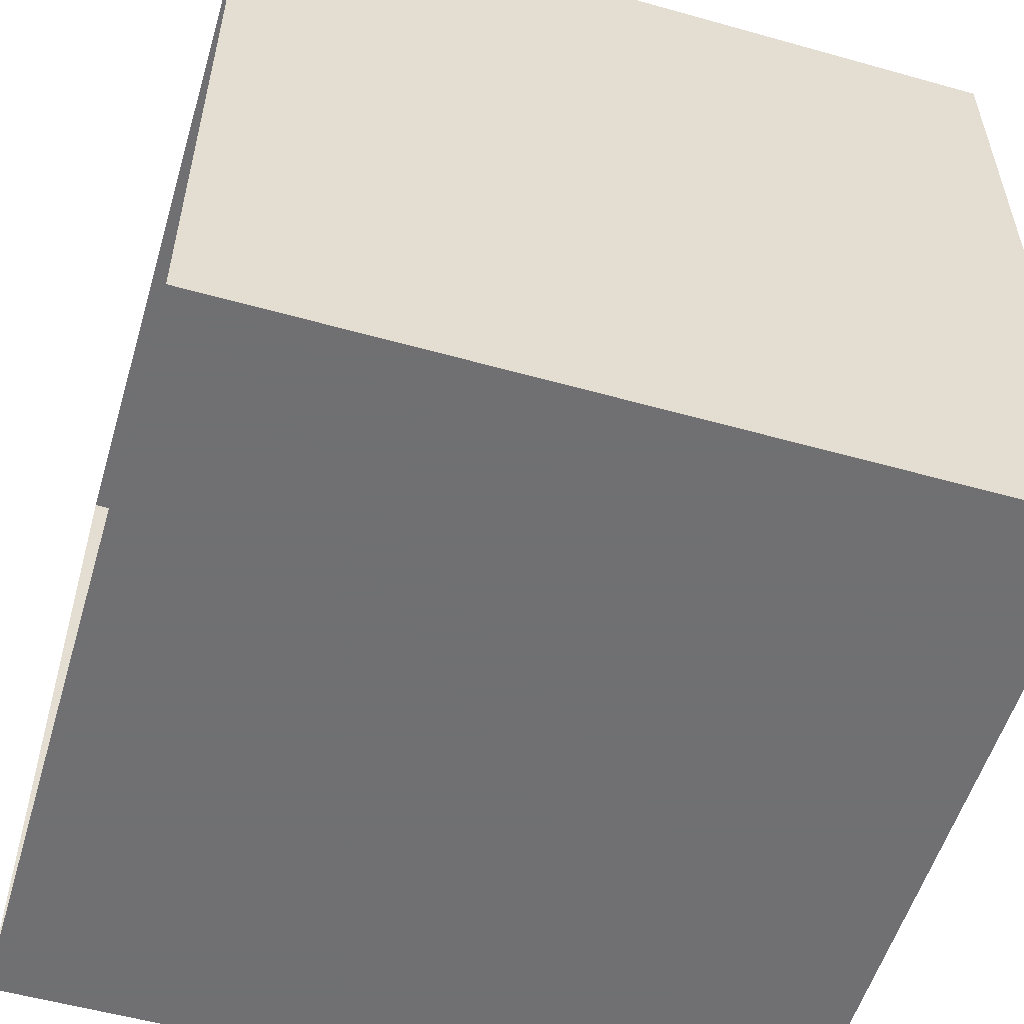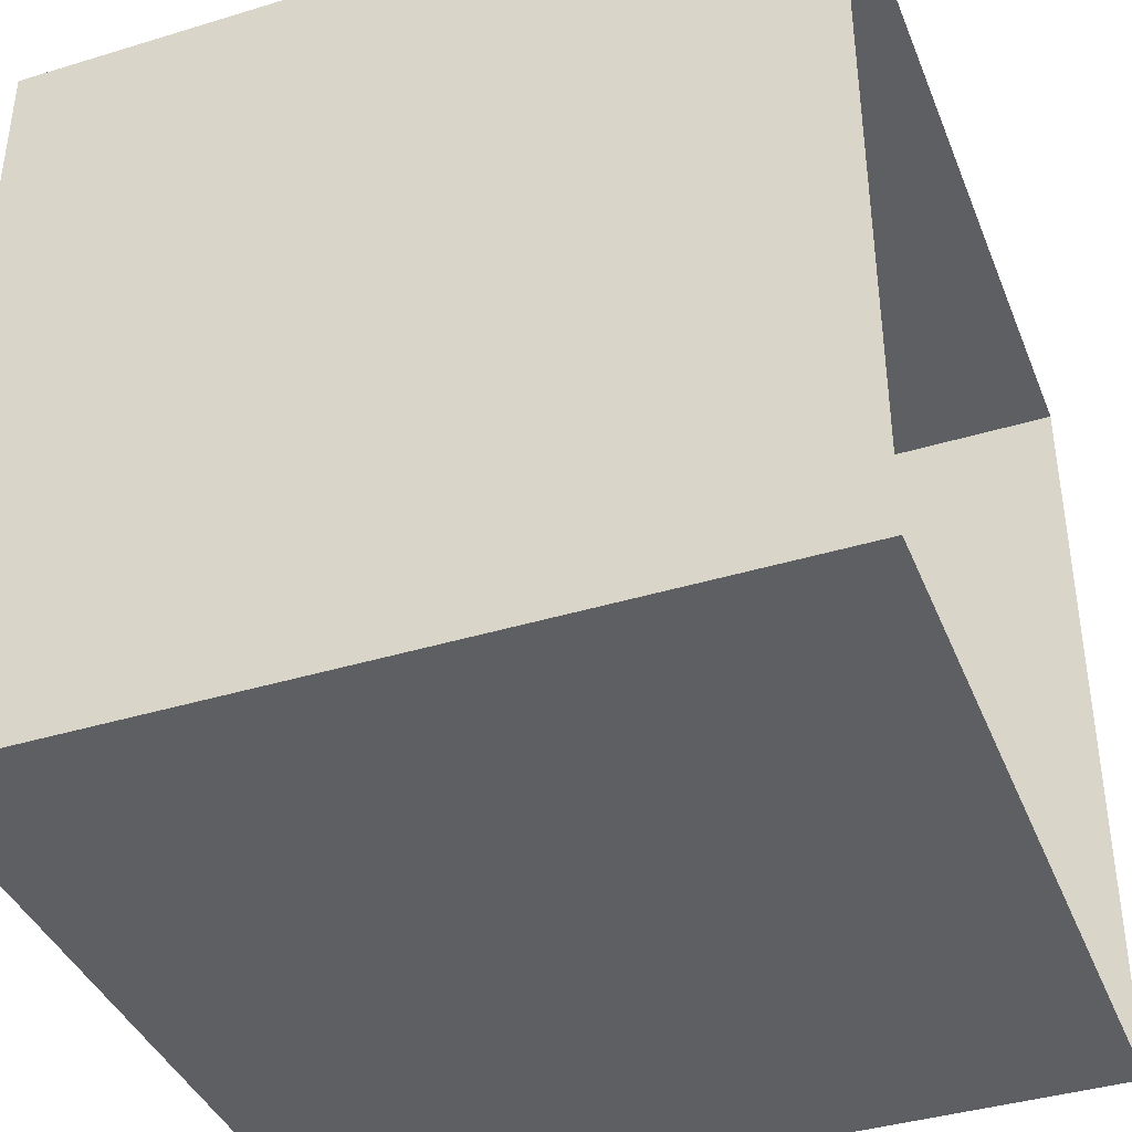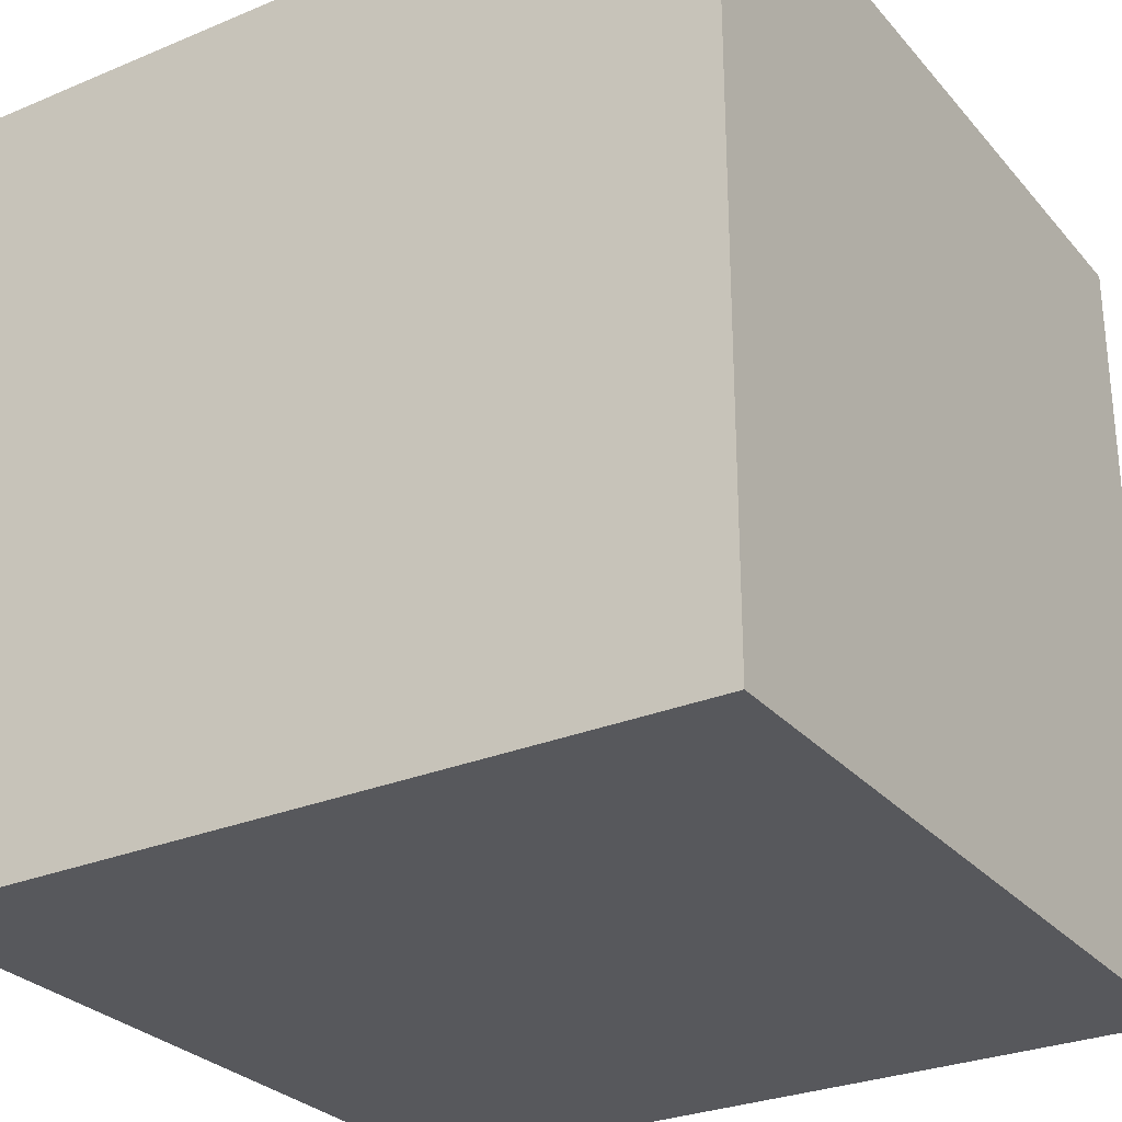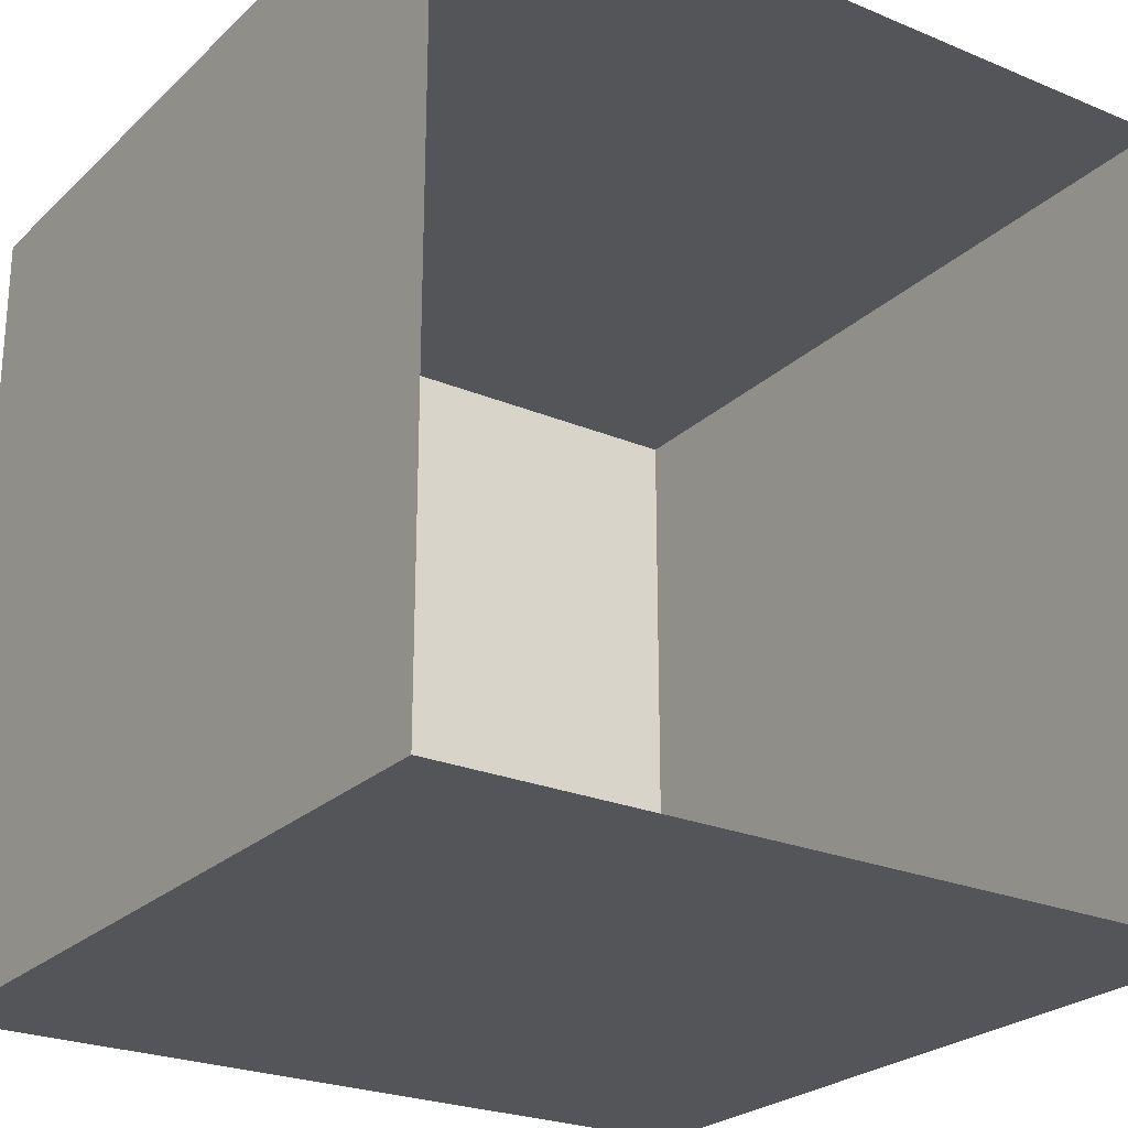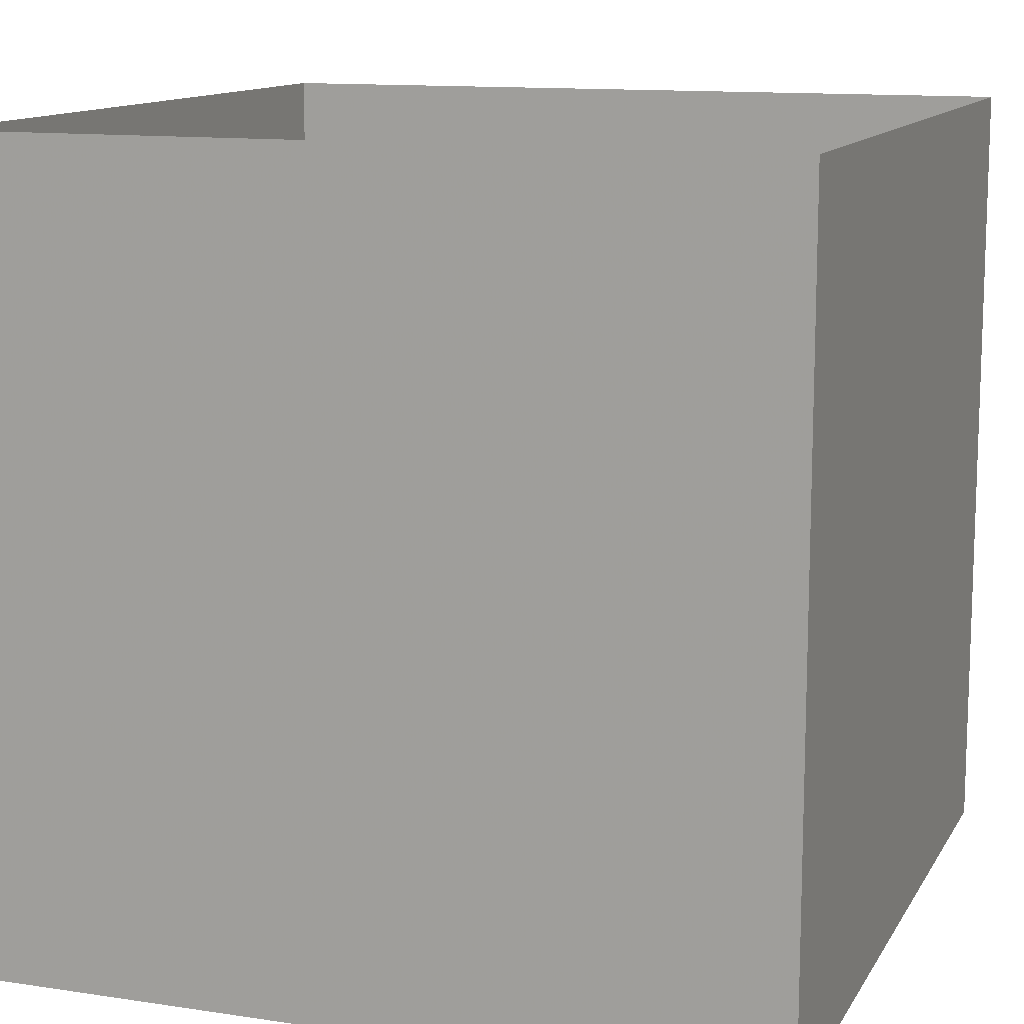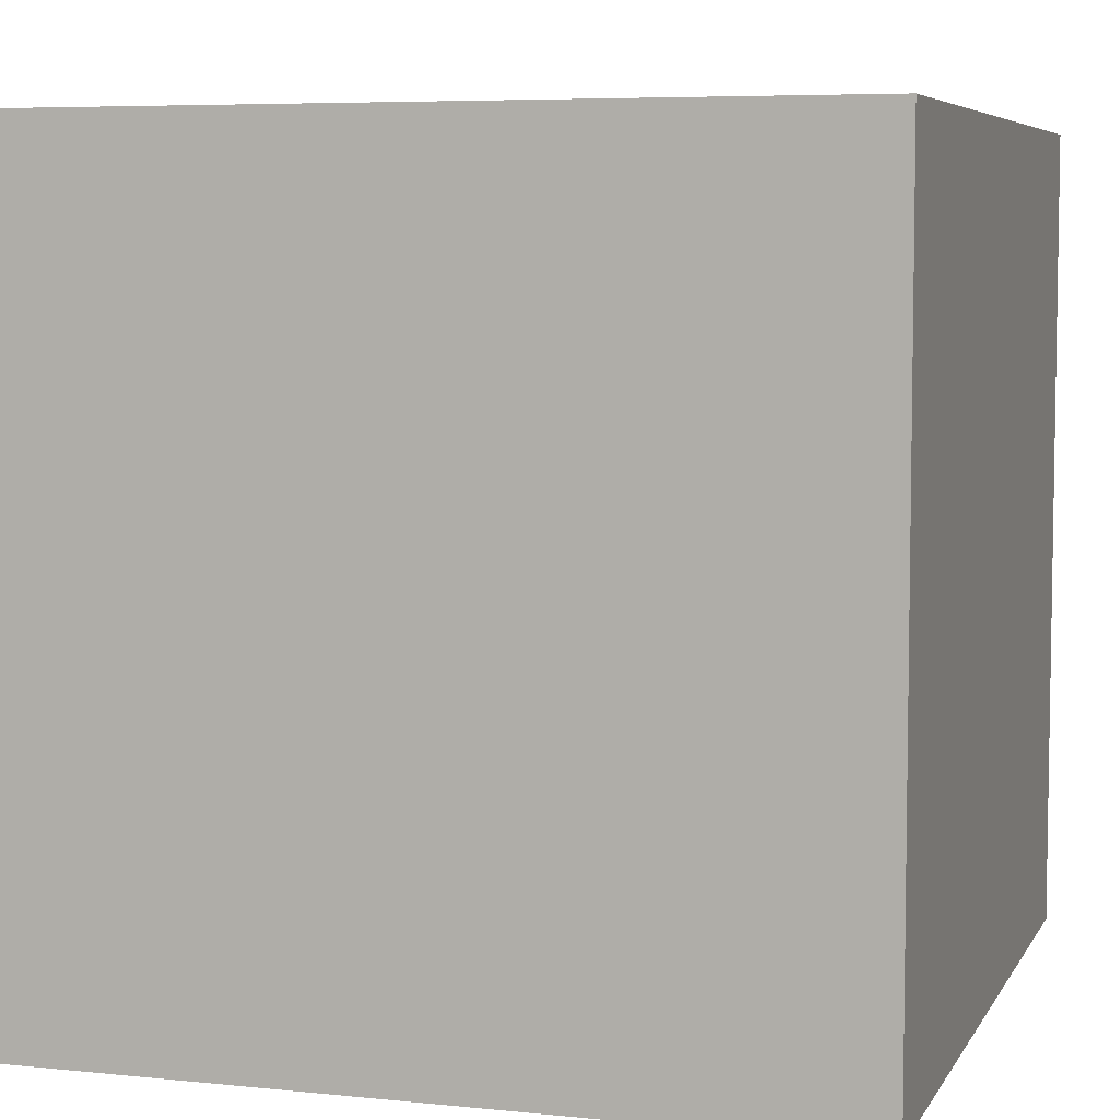
<metadata>
{"format":"obj","ext":"obj","renderer":"f3d","projection":"perspective","resolution":1024,"background":"white","views":[{"elev":-55.0,"azim":-106.5,"up":"+Z"},{"elev":-39.7,"azim":110.7,"up":"+Z"},{"elev":-28.5,"azim":122.1,"up":"+Y"},{"elev":-24.7,"azim":145.7,"up":"+Z"},{"elev":12.3,"azim":109.6,"up":"+Y"},{"elev":6.1,"azim":17.3,"up":"+Z"}]}
</metadata>
<code>
v 0 -0.125 -2.375
v 0 -0.125 -2.125
v 0 -0.375 -2.125
v 0 -0.375 -2.375
v -0.25 -0.125 -2.375
v -0.25 -0.375 -2.375
v -0.25 -0.125 -2.125
v -0.25 -0.375 -2.125
v -0.125 -0.375 -2.25
v -0.125 -0.375 -2.375
v 0 -0.375 -2.25
v 0 -0.375 -2.188
v -0.125 -0.375 -2.125
v -0.125 -0.375 -2.188
v -0.25 -0.375 -2.25
f 1 2 3
f 1 3 4
f 1 4 5
f 5 4 6
f 5 6 7
f 7 6 8
f 7 8 2
f 2 8 3
f 3 8 4
f 4 8 6
f 9 10 4
f 9 4 11
f 12 3 13
f 12 13 14
f 10 9 8
f 10 8 15

</code>
